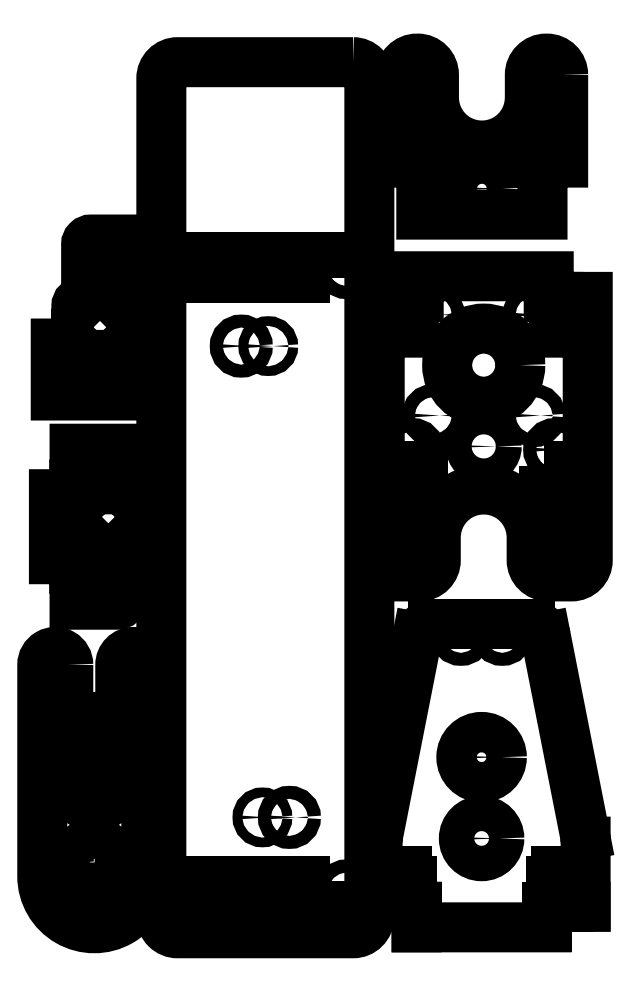
<metadata>
{"format":"dxf","ext":"dxf","renderer":"ezdxf+matplotlib","layout":"modelspace","background":"white","min_lineweight":24,"dpi":150}
</metadata>
<code>
0
SECTION
2
ENTITIES
0
LWPOLYLINE
8
0
90
50
70
1
43
0
10
70.86
20
194.3
10
65.86
20
194.3
10
65.86
20
198.8
42
-0.4142
10
67.36
20
200.3
42
0.4142
10
68.86
20
201.8
10
68.86
20
217.8
42
-0.4142
10
70.36
20
219.3
10
83.51
20
219.3
10
83.51
20
212.3
10
78.51
20
212.3
10
78.51
20
213.8
10
75.51
20
213.8
10
75.51
20
212.3
10
72.51
20
212.3
10
72.51
20
208.3
10
75.51
20
208.3
10
75.51
20
206.8
10
78.51
20
206.8
10
78.51
20
208.3
10
83.51
20
208.3
10
83.51
20
205.3
10
89.86
20
205.3
10
89.86
20
185.3
10
83.51
20
185.3
10
83.51
20
182.3
10
78.51
20
182.3
10
78.51
20
183.8
10
75.51
20
183.8
10
75.51
20
182.3
10
72.51
20
182.3
10
72.51
20
178.3
10
75.51
20
178.3
10
75.51
20
176.8
10
78.51
20
176.8
10
78.51
20
178.3
10
83.51
20
178.3
10
83.51
20
171.3
10
59.51
20
171.3
10
59.51
20
187.3
10
65.86
20
187.3
10
65.86
20
190.3
10
70.86
20
190.3
10
70.86
20
188.8
10
73.86
20
188.8
10
73.86
20
190.3
10
76.86
20
190.3
10
76.86
20
194.3
10
73.86
20
194.3
10
73.86
20
195.8
10
70.86
20
195.8
0
CIRCLE
8
0
10
116.6
20
186.6
30
0
40
2
0
CIRCLE
8
0
10
149
20
18.92
30
0
40
2
0
CIRCLE
8
0
10
124.9
20
186.6
30
0
40
1.5
0
LWPOLYLINE
8
0
90
4
70
1
43
0
10
144
20
207.6
10
144
20
213.9
10
104
20
213.9
10
104
20
207.6
0
CIRCLE
8
0
10
131.4
20
41.56
30
0
40
2
0
CIRCLE
8
0
10
123.1
20
41.56
30
0
40
1.5
0
CIRCLE
8
0
10
99
20
210.7
30
0
40
2
0
CIRCLE
8
0
10
99
20
18.92
30
0
40
2
0
LWPOLYLINE
8
0
90
4
70
1
43
0
10
144
20
22.1
10
104
20
22.1
10
104
20
15.75
10
144
20
15.75
0
CIRCLE
8
0
10
149
20
210.7
30
0
40
2
0
LWPOLYLINE
8
0
90
8
70
1
43
0
10
151
20
273.9
42
-0.4142
10
156
20
268.9
10
156
20
10.91
42
-0.4142
10
151
20
5.906
10
97
20
5.906
42
-0.4142
10
92
20
10.91
10
92
20
268.9
42
-0.4142
10
97
20
273.9
0
CIRCLE
8
0
10
212.5
20
248
30
0
40
2
0
CIRCLE
8
0
10
190.6
20
235
30
0
40
6.225
0
CIRCLE
8
0
10
168.8
20
248
30
0
40
2
0
LWPOLYLINE
8
0
90
16
70
1
43
0
10
215.6
20
270
10
215.6
20
243
10
209.3
20
243
10
209.3
20
227
10
172
20
227
10
172
20
243
10
165.6
20
243
10
165.6
20
270
42
-0.4142
10
170.6
20
275
10
170.9
20
275
42
-0.4142
10
175.9
20
270
10
175.9
20
263
42
1
10
205.4
20
263
10
205.4
20
270
42
-0.4142
10
210.4
20
275
10
210.6
20
275
42
-0.4142
0
CIRCLE
8
0
10
213
20
154.7
30
0
40
2
0
CIRCLE
8
0
10
175.7
20
196.2
30
0
40
2
0
CIRCLE
8
0
10
169.4
20
154.7
30
0
40
2
0
CIRCLE
8
0
10
191.2
20
155.7
30
0
40
4
0
LWPOLYLINE
8
0
90
4
70
1
43
0
10
209.8
20
149.7
10
209.8
20
129.7
10
216.2
20
129.7
10
216.2
20
149.7
0
CIRCLE
8
0
10
206.7
20
165.2
30
0
40
2
0
CIRCLE
8
0
10
175.7
20
165.2
30
0
40
2
0
LWPOLYLINE
8
0
90
4
70
1
43
0
10
166.2
20
149.7
10
166.2
20
129.7
10
172.5
20
129.7
10
172.5
20
149.7
0
CIRCLE
8
0
10
206.7
20
196.2
30
0
40
2
0
CIRCLE
8
0
10
191.2
20
180.7
30
0
40
11.25
0
CIRCLE
8
0
10
213
20
124.7
30
0
40
2
0
CIRCLE
8
0
10
169.4
20
124.7
30
0
40
2
0
LWPOLYLINE
8
0
90
40
70
1
43
0
10
159.2
20
120.7
10
159.2
20
201.7
10
164.2
20
201.7
10
164.2
20
196.7
10
162.7
20
196.7
10
162.7
20
193.7
10
164.2
20
193.7
10
164.2
20
190.7
10
168.2
20
190.7
10
168.2
20
193.7
10
169.7
20
193.7
10
169.7
20
196.7
10
168.2
20
196.7
10
168.2
20
201.7
10
171.2
20
201.7
10
171.2
20
208
10
211.2
20
208
10
211.2
20
201.7
10
214.2
20
201.7
10
214.2
20
196.7
10
212.7
20
196.7
10
212.7
20
193.7
10
214.2
20
193.7
10
214.2
20
190.7
10
218.2
20
190.7
10
218.2
20
193.7
10
219.7
20
193.7
10
219.7
20
196.7
10
218.2
20
196.7
10
218.2
20
201.7
10
223.2
20
201.7
10
223.2
20
120.7
42
-0.4142
10
218.2
20
115.7
10
210.9
20
115.7
42
-0.4142
10
205.9
20
120.7
10
205.9
20
127.7
42
1
10
176.4
20
127.7
10
176.4
20
120.7
42
-0.4142
10
171.4
20
115.7
10
164.2
20
115.7
42
-0.4142
0
CIRCLE
8
0
10
196.9
20
97.88
30
0
40
2
0
CIRCLE
8
0
10
184.2
20
97.88
30
0
40
2
0
CIRCLE
8
0
10
190.5
20
35.08
30
0
40
5.45
0
CIRCLE
8
0
10
190.5
20
60.08
30
0
40
6.225
0
LINE
8
0
10
170.7
20
97.02
30
0
11
158.7
21
36.03
31
0
0
SPLINE
8
0
70
1064
71
3
72
8
73
4
74
0
42
1e-09
43
1e-10
44
1e-10
40
0
40
0
40
0
40
0
40
1
40
1
40
1
40
1
10
158.7
20
36.03
30
0
10
158.6
20
35.4
30
0
10
158.5
20
34.75
30
0
10
158.5
20
34.1
30
0
0
LINE
8
0
10
158.5
20
34.1
30
0
11
158.5
21
14.08
31
0
0
LINE
8
0
10
158.5
20
14.08
30
0
11
163.5
21
14.08
31
0
0
LINE
8
0
10
163.5
20
14.08
30
0
11
163.5
21
19.08
31
0
0
LINE
8
0
10
163.5
20
19.08
30
0
11
162
21
19.08
31
0
0
LINE
8
0
10
162
20
19.08
30
0
11
162
21
22.08
31
0
0
LINE
8
0
10
162
20
22.08
30
0
11
163.5
21
22.08
31
0
0
LINE
8
0
10
163.5
20
22.08
30
0
11
163.5
21
25.08
31
0
0
LINE
8
0
10
163.5
20
25.08
30
0
11
167.5
21
25.08
31
0
0
LINE
8
0
10
167.5
20
25.08
30
0
11
167.5
21
22.08
31
0
0
LINE
8
0
10
167.5
20
22.08
30
0
11
169
21
22.08
31
0
0
LINE
8
0
10
169
20
22.08
30
0
11
169
21
19.08
31
0
0
LINE
8
0
10
169
20
19.08
30
0
11
167.5
21
19.08
31
0
0
LINE
8
0
10
167.5
20
19.08
30
0
11
167.5
21
14.08
31
0
0
LINE
8
0
10
167.5
20
14.08
30
0
11
170.5
21
14.08
31
0
0
LINE
8
0
10
170.5
20
14.08
30
0
11
170.5
21
7.725
31
0
0
LINE
8
0
10
170.5
20
7.725
30
0
11
210.5
21
7.725
31
0
0
LINE
8
0
10
210.5
20
7.725
30
0
11
210.5
21
14.08
31
0
0
LINE
8
0
10
210.5
20
14.08
30
0
11
213.5
21
14.08
31
0
0
LINE
8
0
10
213.5
20
14.08
30
0
11
213.5
21
19.08
31
0
0
LINE
8
0
10
213.5
20
19.08
30
0
11
212
21
19.08
31
0
0
LINE
8
0
10
212
20
19.08
30
0
11
212
21
22.08
31
0
0
LINE
8
0
10
212
20
22.08
30
0
11
213.5
21
22.08
31
0
0
LINE
8
0
10
213.5
20
22.08
30
0
11
213.5
21
25.08
31
0
0
LINE
8
0
10
213.5
20
25.08
30
0
11
217.5
21
25.08
31
0
0
LINE
8
0
10
217.5
20
25.08
30
0
11
217.5
21
22.08
31
0
0
LINE
8
0
10
217.5
20
22.08
30
0
11
219
21
22.08
31
0
0
LINE
8
0
10
219
20
22.08
30
0
11
219
21
19.08
31
0
0
LINE
8
0
10
219
20
19.08
30
0
11
217.5
21
19.08
31
0
0
LINE
8
0
10
217.5
20
19.08
30
0
11
217.5
21
14.08
31
0
0
LINE
8
0
10
217.5
20
14.08
30
0
11
222.5
21
14.08
31
0
0
LINE
8
0
10
222.5
20
14.08
30
0
11
222.5
21
34.1
31
0
0
SPLINE
8
0
70
1064
71
3
72
8
73
4
74
0
42
1e-09
43
1e-10
44
1e-10
40
0
40
0
40
0
40
0
40
1
40
1
40
1
40
1
10
222.5
20
34.1
30
0
10
222.5
20
34.75
30
0
10
222.5
20
35.4
30
0
10
222.3
20
36.03
30
0
0
LINE
8
0
10
222.3
20
36.03
30
0
11
210.3
21
97.02
31
0
0
SPLINE
8
0
70
1064
71
3
72
8
73
4
74
0
42
1e-09
43
1e-10
44
1e-10
40
0
40
0
40
0
40
0
40
1
40
1
40
1
40
1
10
210.3
20
97.02
30
0
10
209.9
20
99.37
30
0
10
207.8
20
101.1
30
0
10
205.4
20
101.1
30
0
0
LINE
8
0
10
205.4
20
101.1
30
0
11
175.6
21
101.1
31
0
0
SPLINE
8
0
70
1064
71
3
72
8
73
4
74
0
42
1e-09
43
1e-10
44
1e-10
40
0
40
0
40
0
40
0
40
1
40
1
40
1
40
1
10
175.6
20
101.1
30
0
10
173.3
20
101.1
30
0
10
171.2
20
99.37
30
0
10
170.7
20
97.02
30
0
0
CIRCLE
8
0
10
61.59
20
27.45
30
0
40
2
0
CIRCLE
8
0
10
71.37
20
27.45
30
0
40
6.35
0
CIRCLE
8
0
10
71.37
20
52.45
30
0
40
7.5
0
CIRCLE
8
0
10
59.37
20
52.45
30
0
40
2
0
CIRCLE
8
0
10
83.37
20
52.45
30
0
40
2
0
CIRCLE
8
0
10
81.15
20
27.45
30
0
40
2
0
LWPOLYLINE
8
0
90
10
70
1
43
0
10
63.37
20
88.45
10
63.37
20
73.45
42
0.4142
10
64.37
20
72.45
10
78.37
20
72.45
42
0.4142
10
79.37
20
73.45
10
79.37
20
88.45
42
-1
10
87.37
20
88.45
10
87.37
20
23.45
42
-1
10
55.37
20
23.45
10
55.37
20
88.45
42
-1
0
LWPOLYLINE
8
0
90
50
70
1
43
0
10
77.95
20
132
10
82.95
20
132
10
82.95
20
127.5
42
-0.4142
10
81.45
20
126
42
0.4142
10
79.95
20
124.5
10
79.95
20
108.5
42
-0.4142
10
78.45
20
107
10
65.3
20
107
10
65.3
20
114
10
70.3
20
114
10
70.3
20
112.5
10
73.3
20
112.5
10
73.3
20
114
10
76.3
20
114
10
76.3
20
118
10
73.3
20
118
10
73.3
20
119.5
10
70.3
20
119.5
10
70.3
20
118
10
65.3
20
118
10
65.3
20
121
10
58.95
20
121
10
58.95
20
141
10
65.3
20
141
10
65.3
20
144
10
70.3
20
144
10
70.3
20
142.5
10
73.3
20
142.5
10
73.3
20
144
10
76.3
20
144
10
76.3
20
148
10
73.3
20
148
10
73.3
20
149.5
10
70.3
20
149.5
10
70.3
20
148
10
65.3
20
148
10
65.3
20
155
10
89.3
20
155
10
89.3
20
139
10
82.95
20
139
10
82.95
20
136
10
77.95
20
136
10
77.95
20
137.5
10
74.95
20
137.5
10
74.95
20
136
10
71.95
20
136
10
71.95
20
132
10
74.95
20
132
10
74.95
20
130.5
10
77.95
20
130.5
0
CIRCLE
8
0
10
71.37
20
64.45
30
0
40
2
0
CIRCLE
8
0
10
71.37
20
17.67
30
0
40
2
0
ENDSEC
0
EOF

</code>
